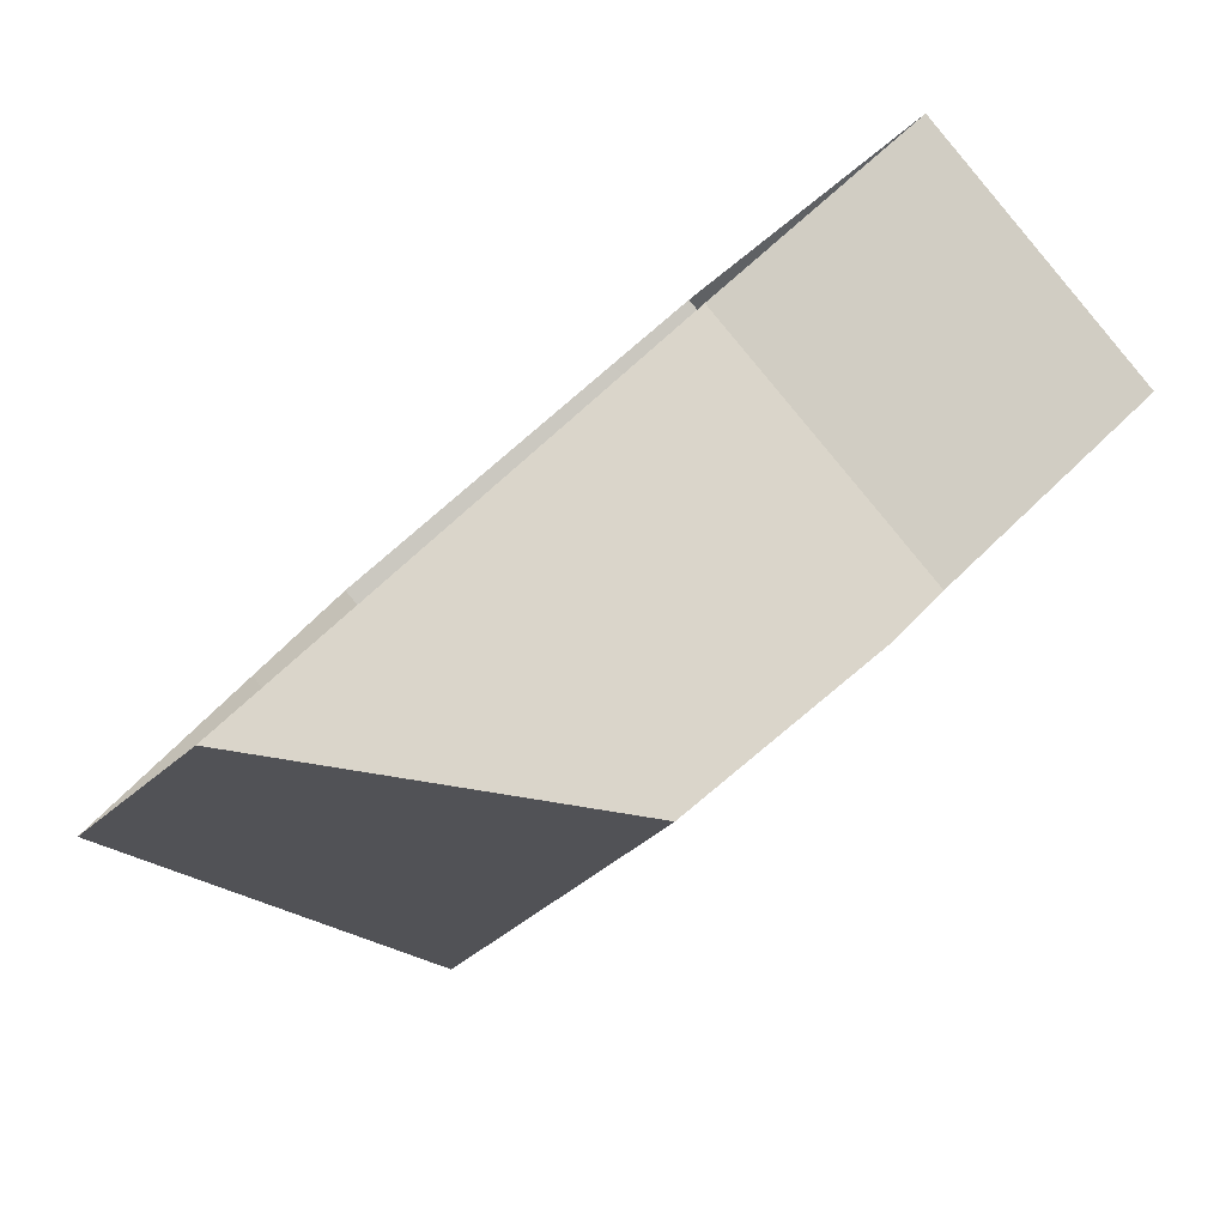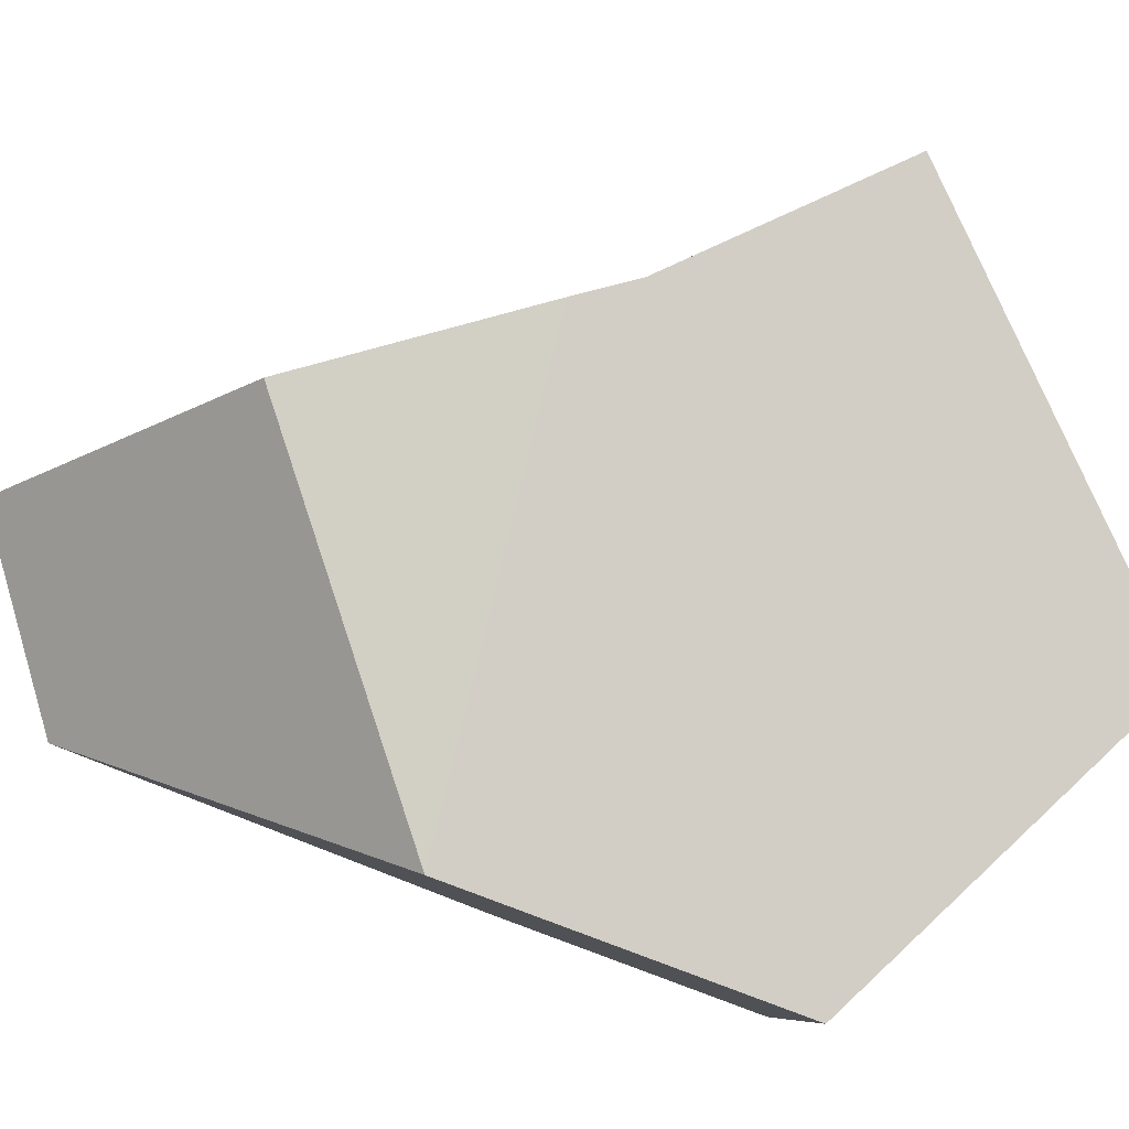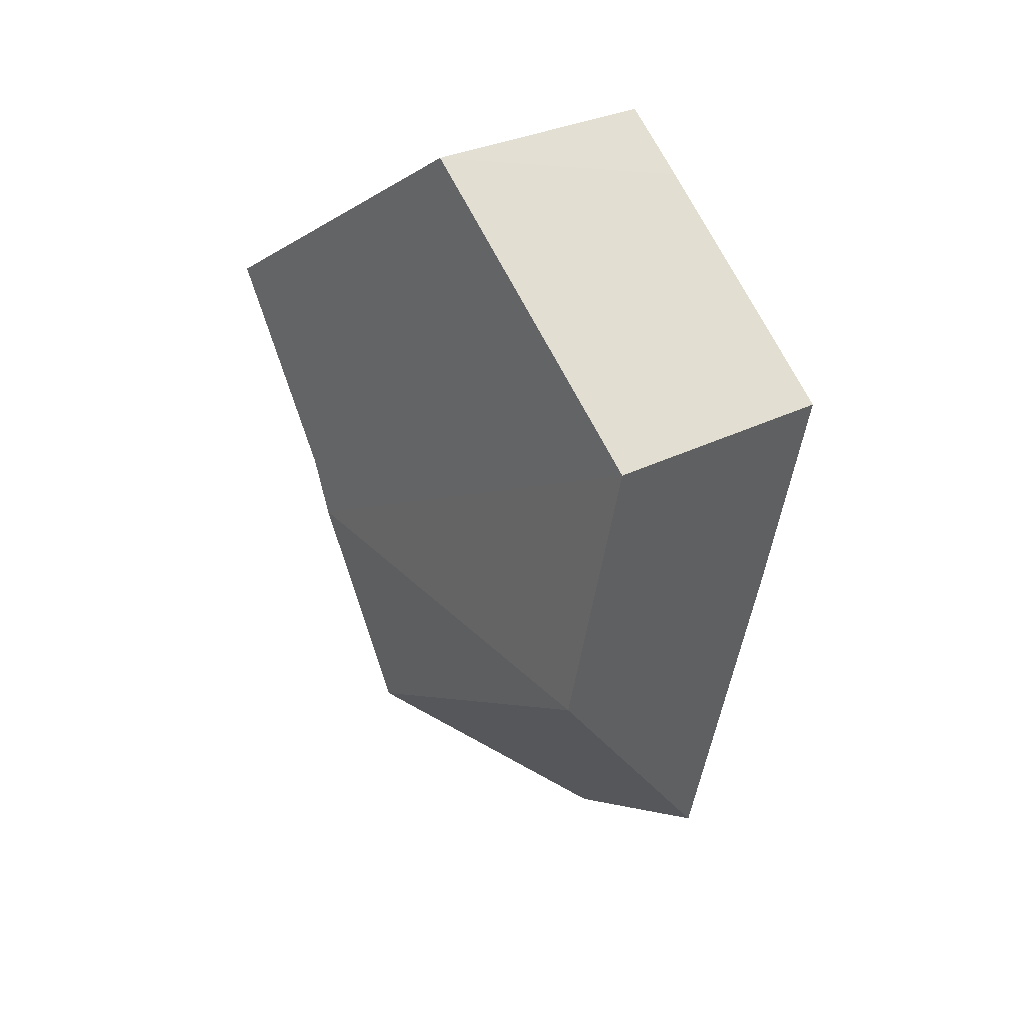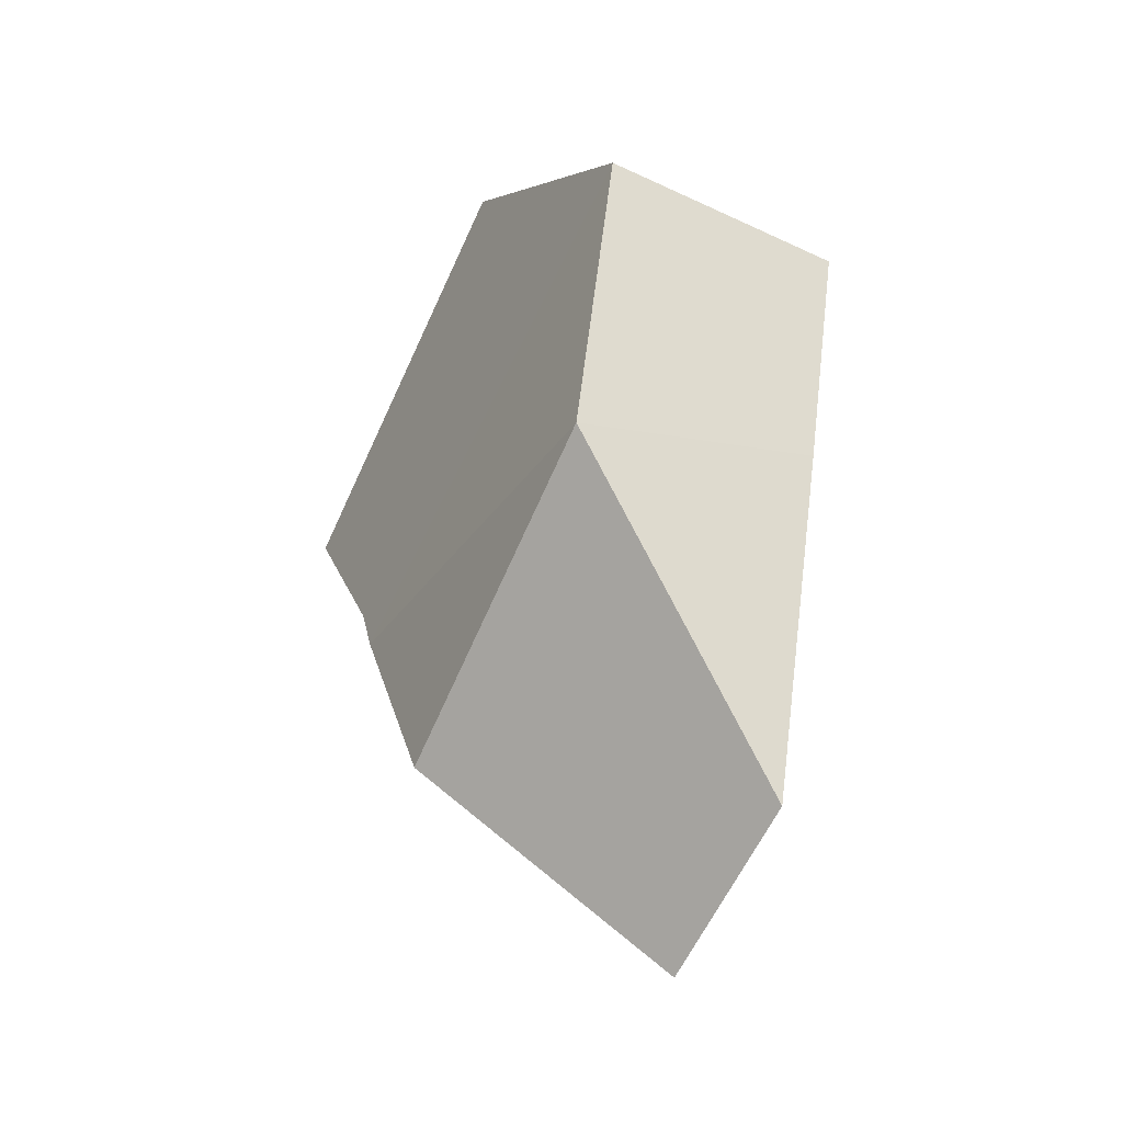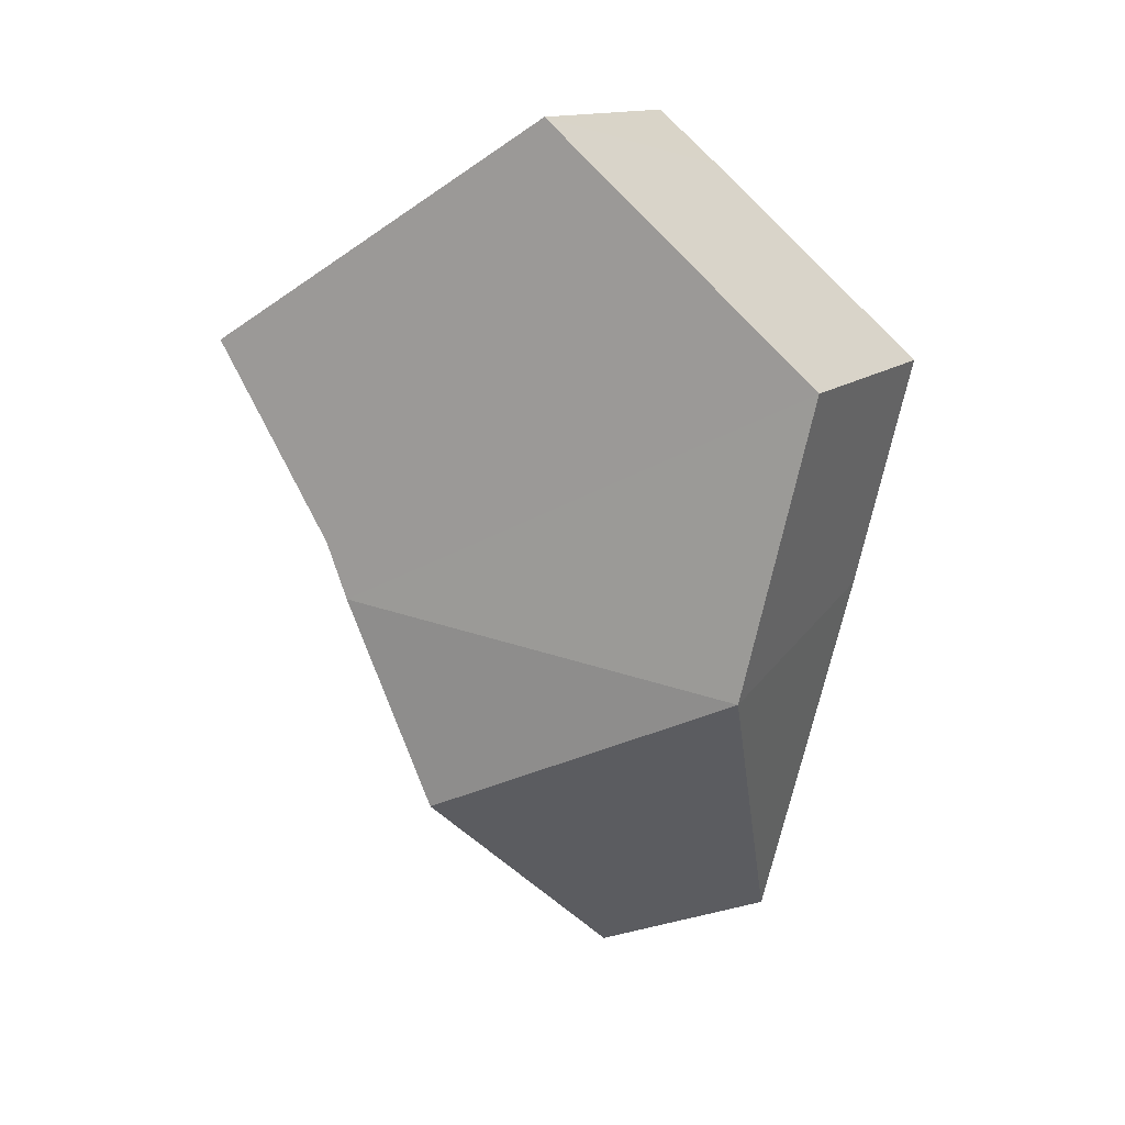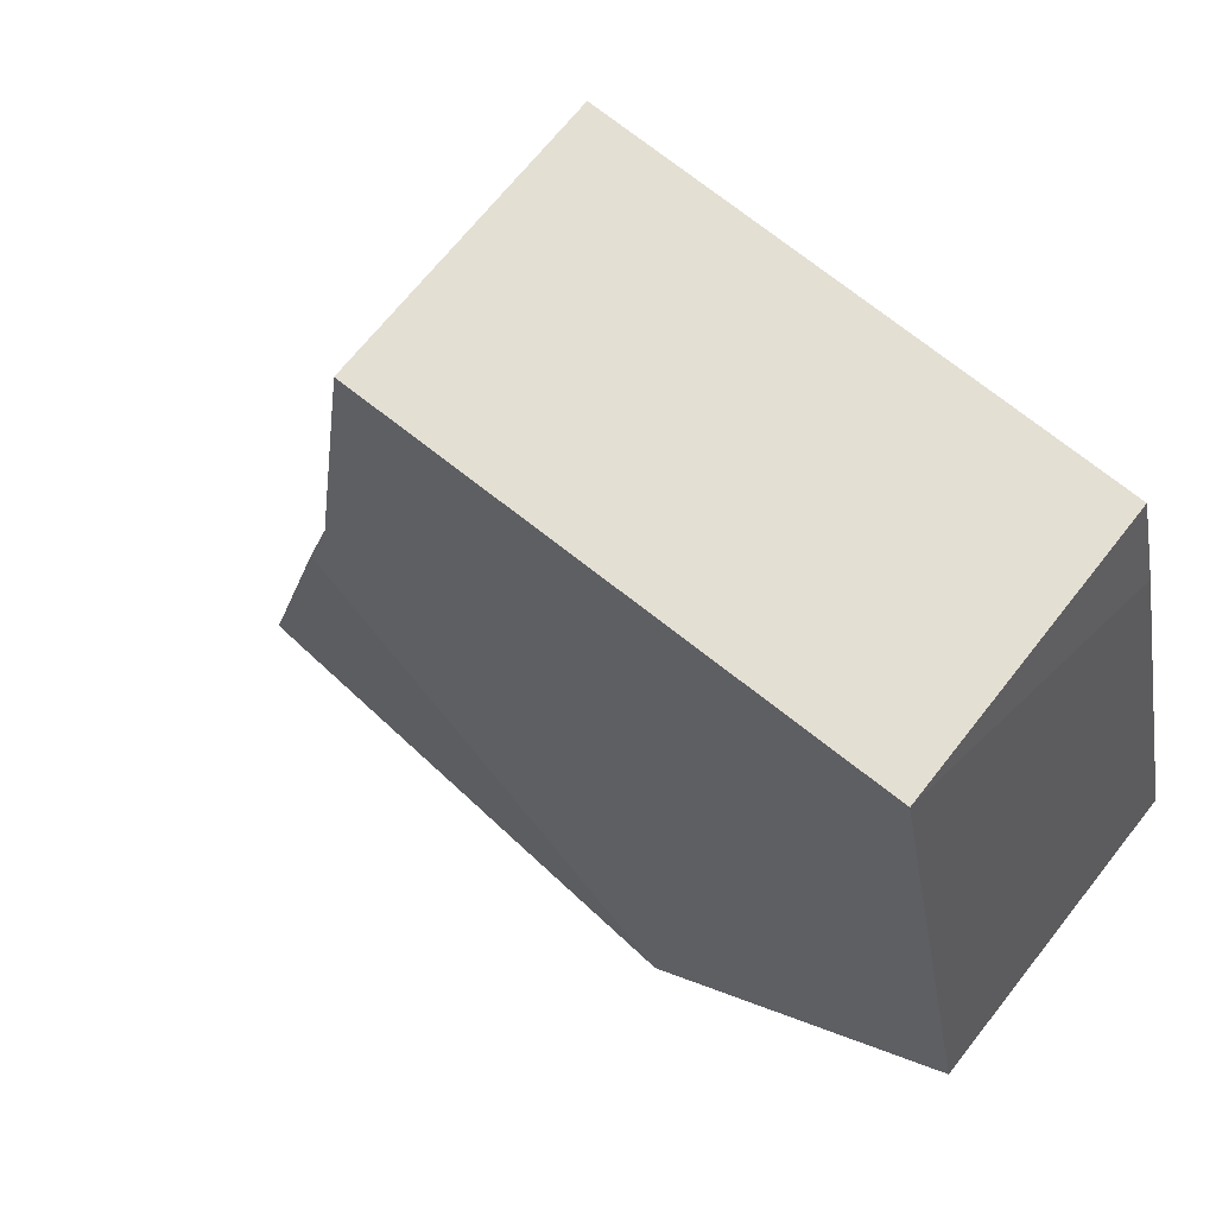
<metadata>
{"format":"obj","ext":"obj","renderer":"f3d","projection":"perspective","resolution":1024,"background":"white","views":[{"elev":25.9,"azim":22.7,"up":"+Z"},{"elev":-52.8,"azim":81.4,"up":"+Z"},{"elev":27.5,"azim":-173.0,"up":"+Y"},{"elev":-42.9,"azim":-163.9,"up":"+Y"},{"elev":12.3,"azim":163.0,"up":"+Y"},{"elev":-1.0,"azim":150.0,"up":"+Z"}]}
</metadata>
<code>
o 立方体.001_cell.142
v 15.09 5.641 -17.27
v 15.08 5.575 -17.28
v 15.07 5.611 -17.29
v 15.09 5.588 -17.22
v 15.13 5.613 -17.24
v 15.1 5.613 -17.21
v 15.06 5.539 -17.26
v 15.1 5.555 -17.25
v 15.11 5.581 -17.25
v 15.12 5.588 -17.25
v 15.08 5.53 -17.24
v 15.07 5.641 -17.24
v 15.07 5.634 -17.25
v 15.05 5.611 -17.27
v 15.05 5.583 -17.26
v 15.1 5.555 -17.25
v 15.11 5.581 -17.25
v 15.12 5.588 -17.25
v 15.13 5.613 -17.24
v 15.08 5.53 -17.24
v 15.1 5.613 -17.21
f 12 1 13
f 19 12 6
f 3 13 1
f 15 3 2
f 2 17 16
f 3 19 18
f 7 16 20
f 21 10 5
f 2 7 15
f 11 9 10
f 19 1 12
f 3 14 13
f 15 14 3
f 2 3 17
f 18 17 3
f 3 1 19
f 7 2 16
f 21 4 10
f 10 4 11
f 11 8 9

</code>
